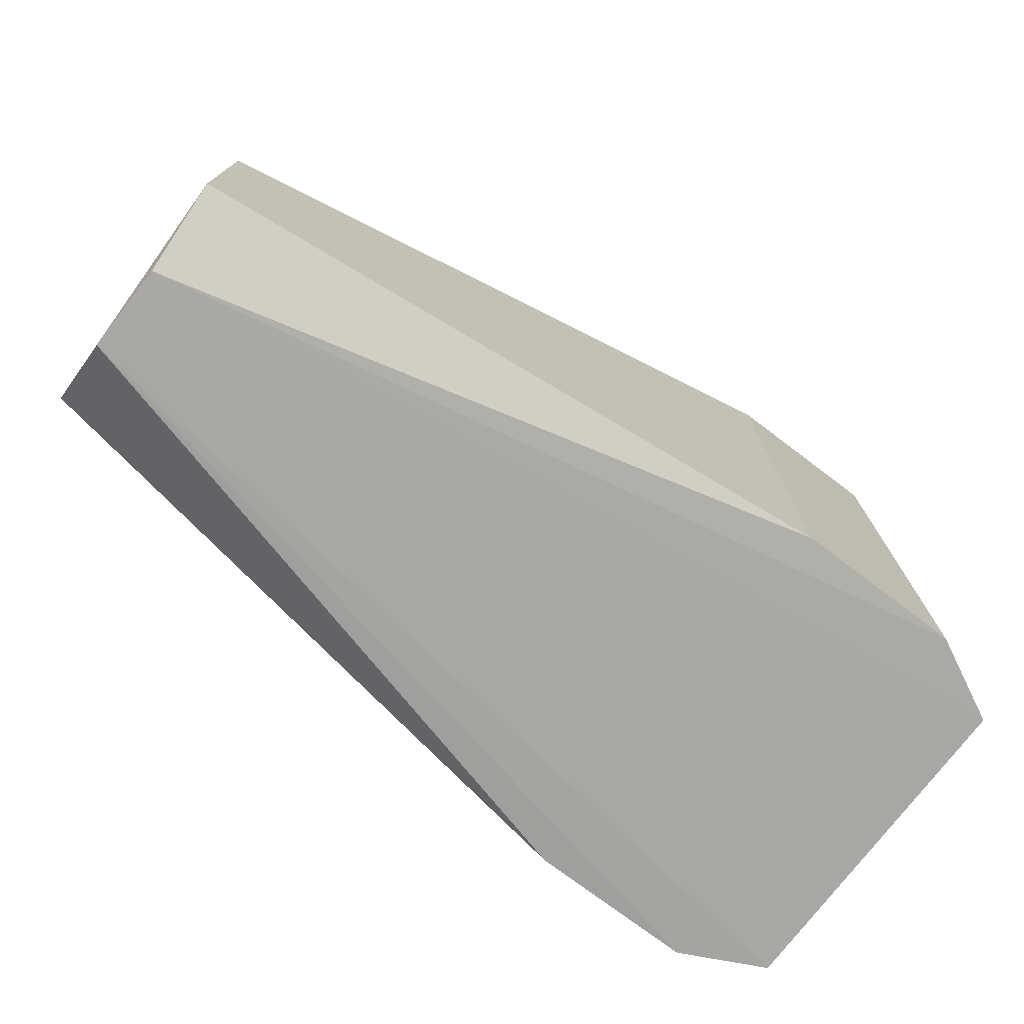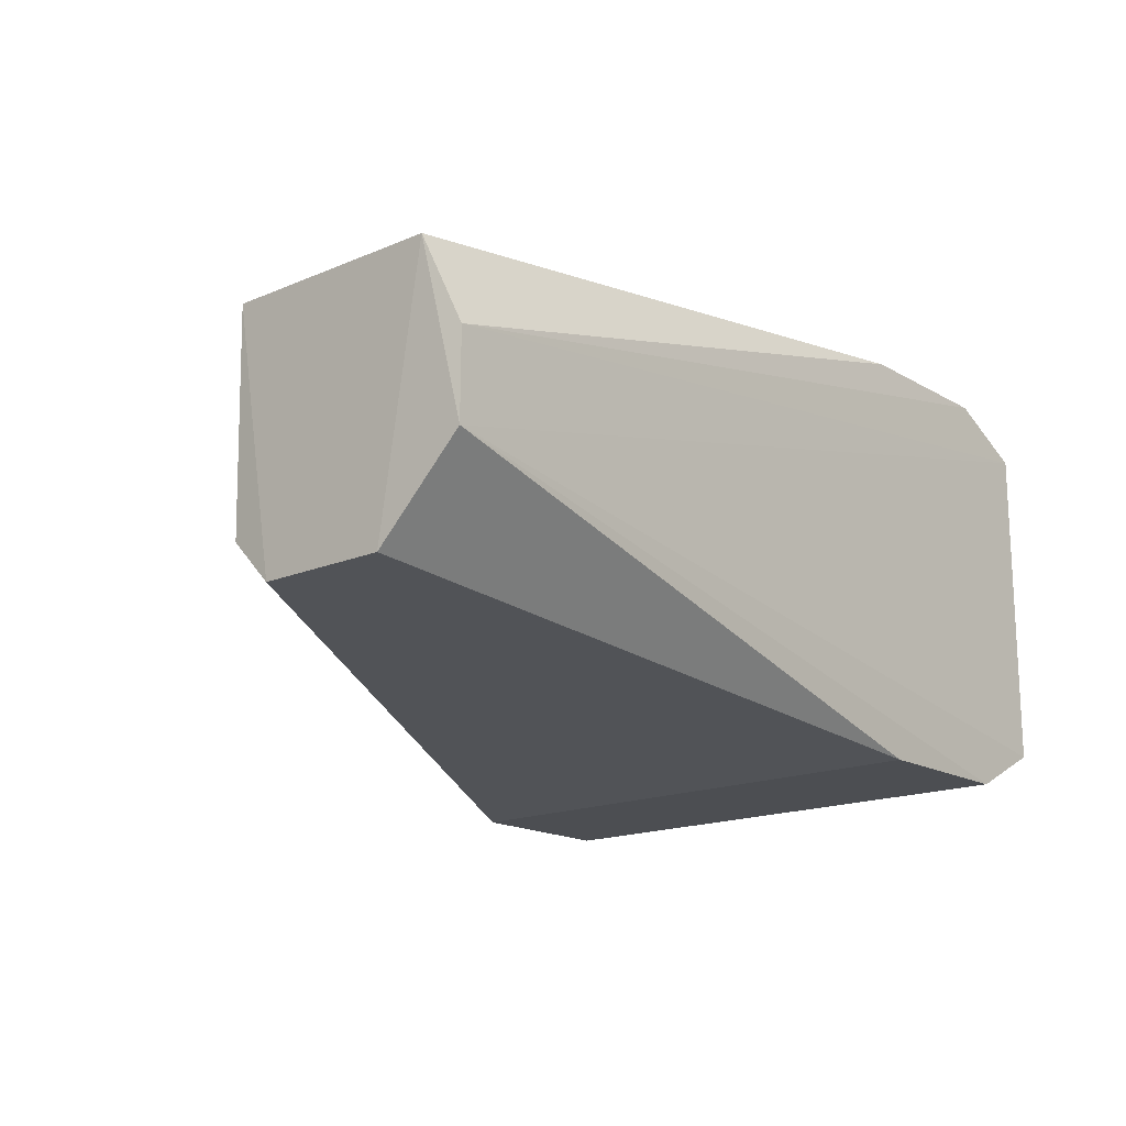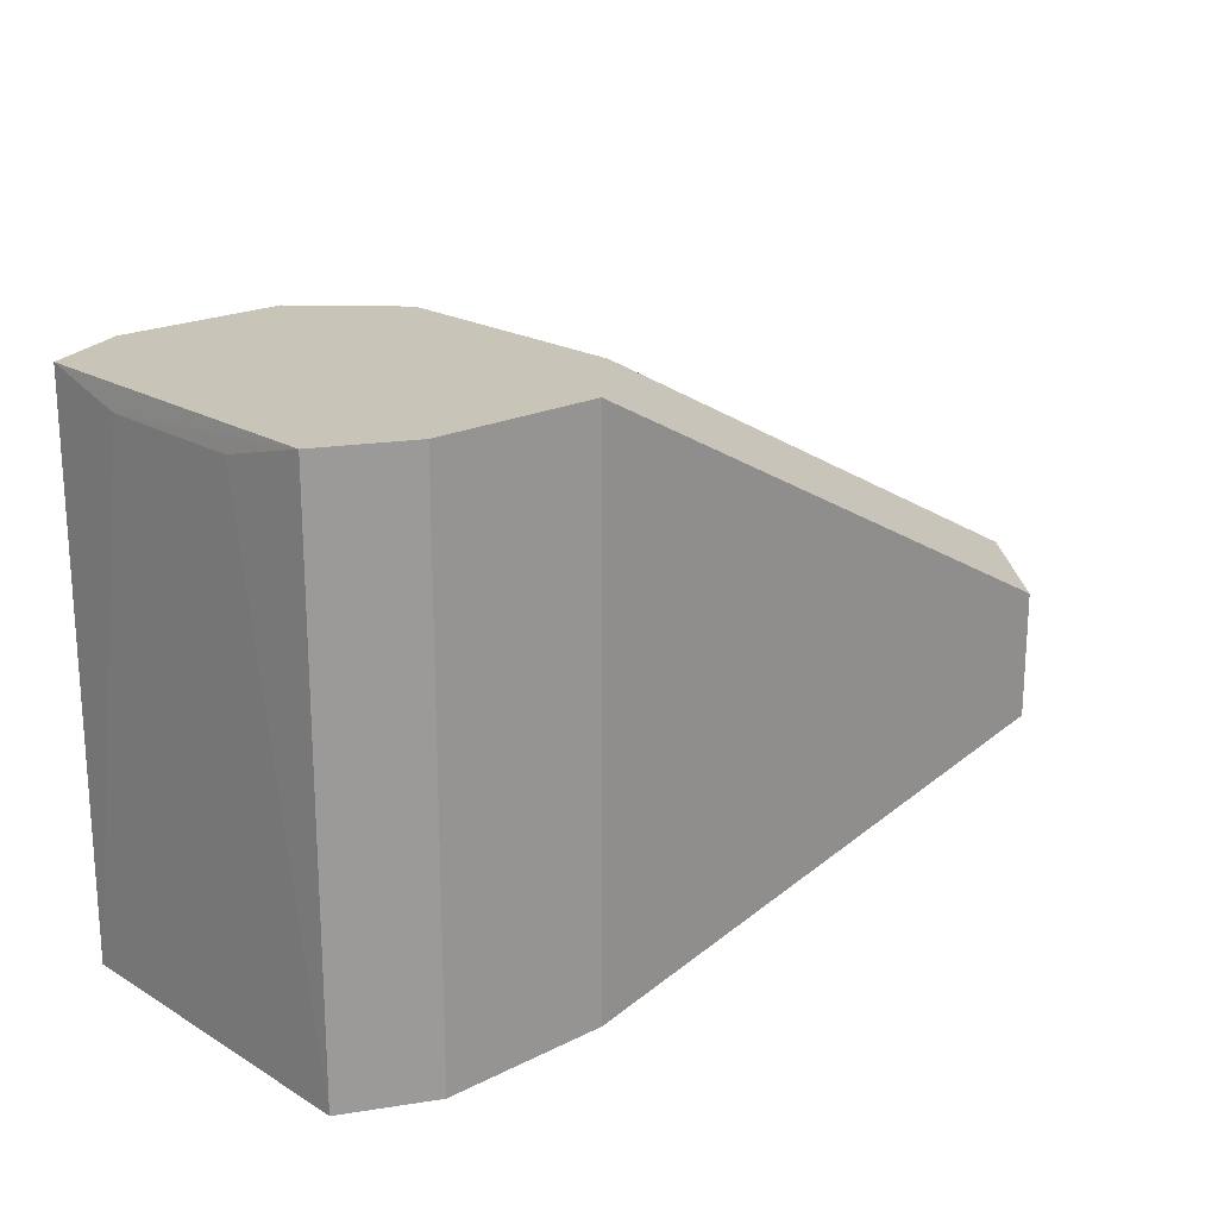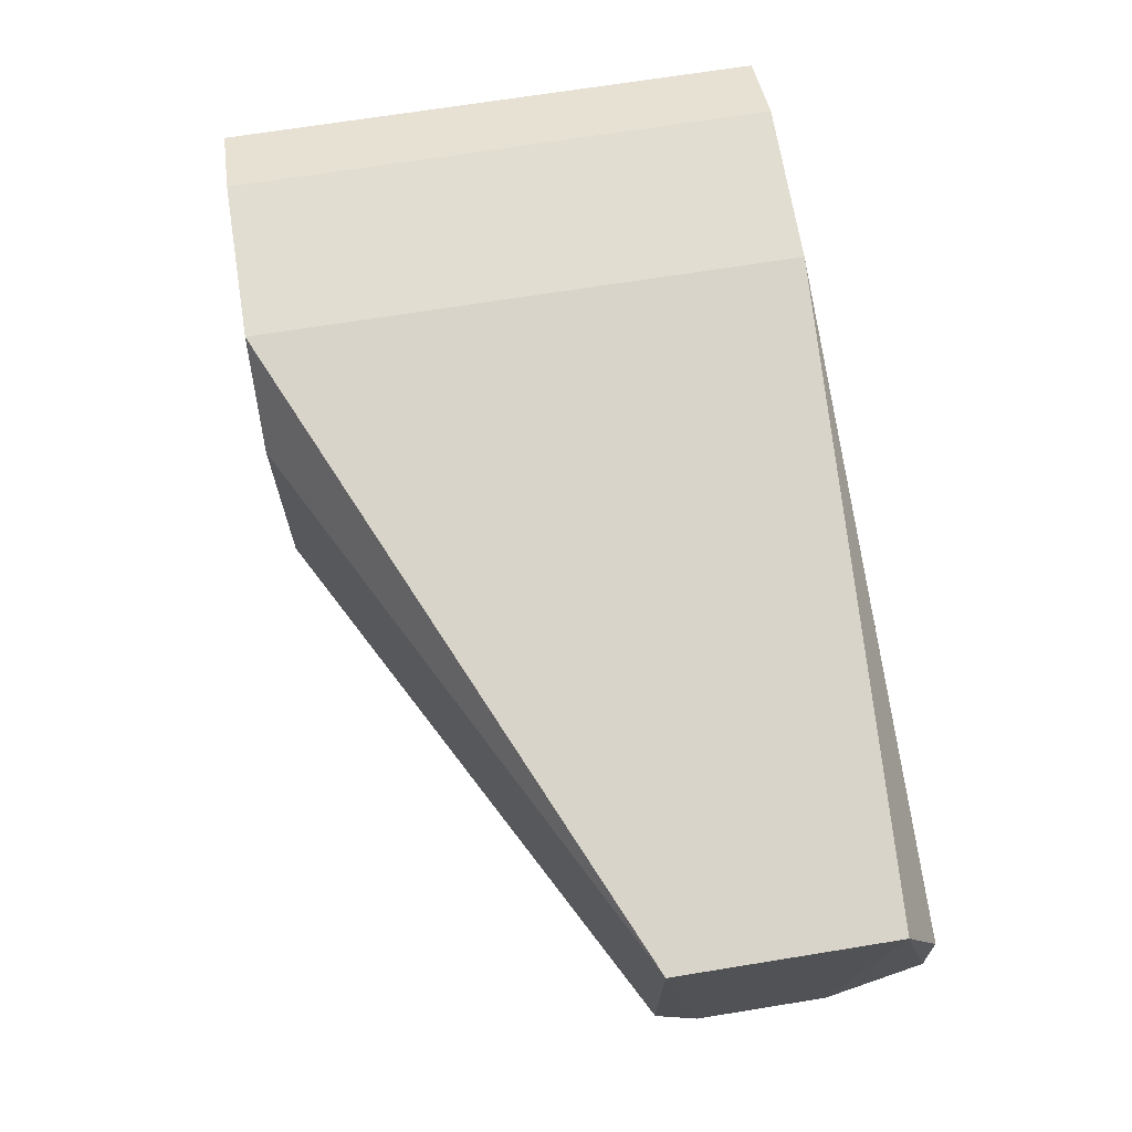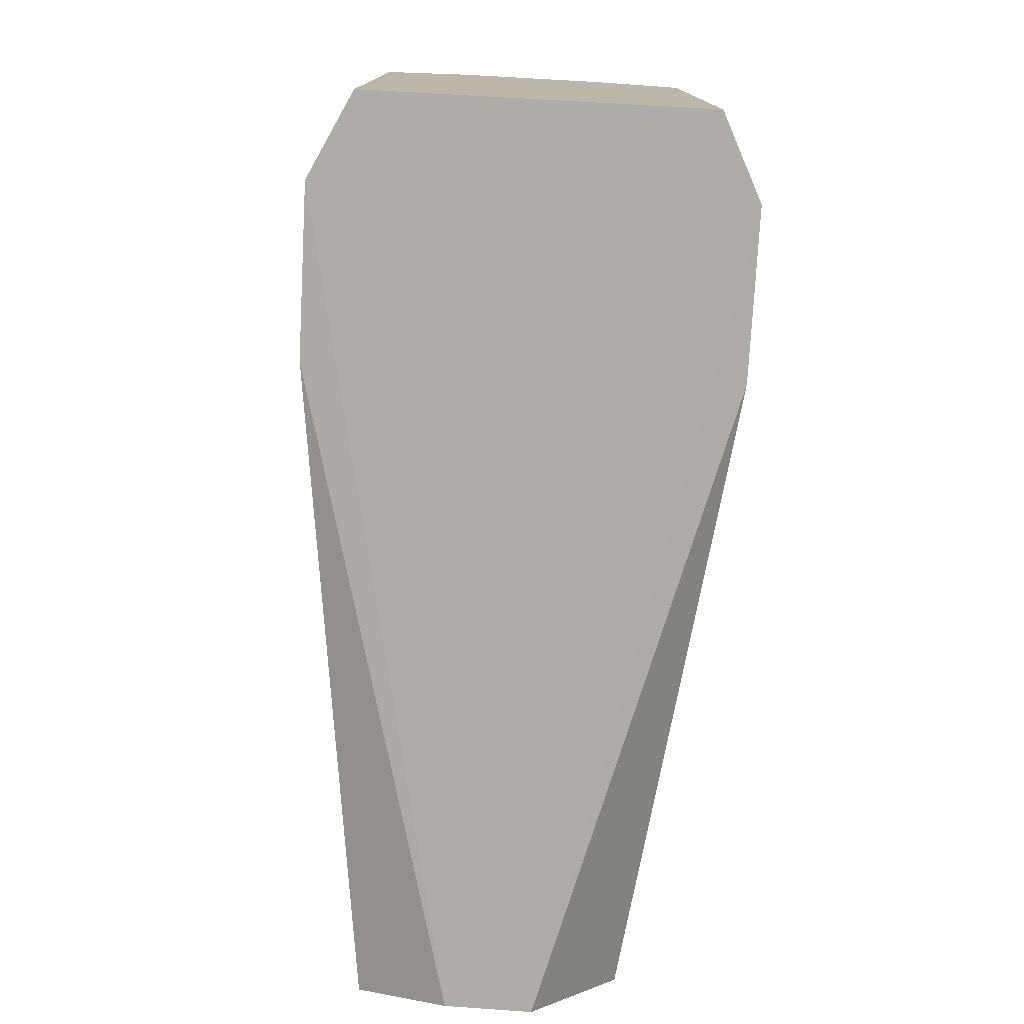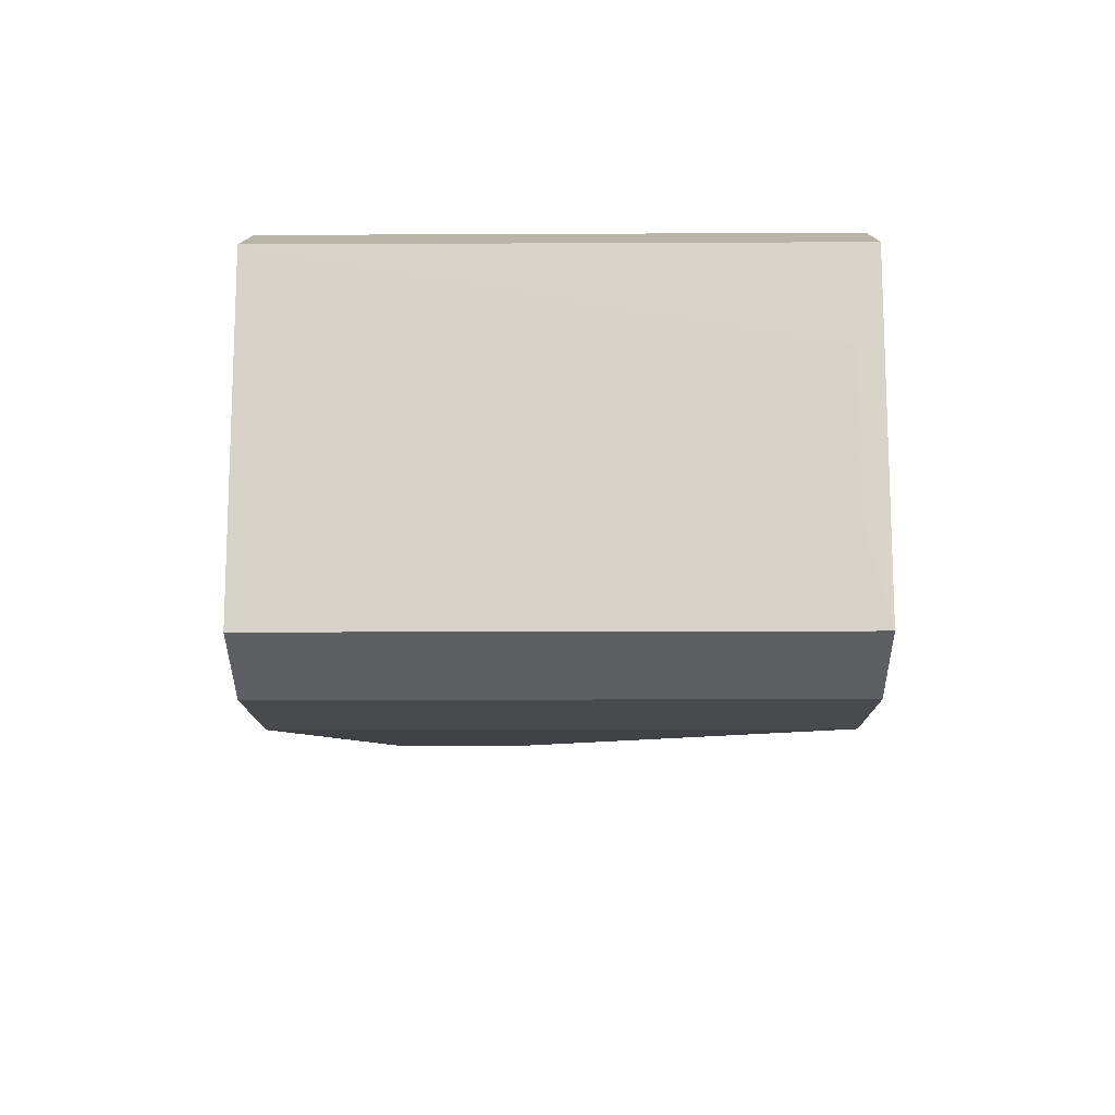
<metadata>
{"format":"obj","ext":"obj","renderer":"f3d","projection":"perspective","resolution":1024,"background":"white","views":[{"elev":-74.8,"azim":-37.1,"up":"+Y"},{"elev":-16.8,"azim":-49.3,"up":"+Z"},{"elev":20.2,"azim":137.5,"up":"+Y"},{"elev":68.5,"azim":-99.2,"up":"+Z"},{"elev":-76.2,"azim":86.9,"up":"+Y"},{"elev":-13.2,"azim":90.6,"up":"+Z"}]}
</metadata>
<code>
v 0.1066 -0.1275 -0.03598
v 0.3497 -0.007395 0.02003
v 0.3497 -0.007418 -0.02113
v 0.3491 -0.1475 0.04449
v 0.3265 -0.1475 -0.05686
v 0.1059 -0.08021 0.03506
v 0.2815 -0.001105 -0.05686
v 0.2815 -0.001105 0.05575
v 0.1059 -0.1396 0.03506
v 0.1074 -0.1506 -0.01228
v 0.2815 -0.1475 0.05575
v 0.1072 -0.08015 -0.02406
v 0.3491 -0.001105 -0.04559
v 0.3265 -0.001105 0.05575
v 0.3491 -0.1475 -0.04559
v 0.259 -0.001105 -0.03433
v 0.2815 -0.1475 -0.05686
v 0.259 -0.001105 0.03322
v 0.3491 -0.001105 0.04449
v 0.1066 -0.09199 -0.03598
v 0.3265 -0.1475 0.05575
v 0.3265 -0.001105 -0.05686
v 0.1078 -0.1503 0.01114
f 21 11 23
f 6 1 9
f 8 6 9
f 9 1 10
f 8 9 11
f 2 3 13
f 7 8 13
f 13 8 14
f 8 11 14
f 3 2 15
f 2 4 15
f 10 5 15
f 4 10 15
f 13 3 15
f 5 13 15
f 8 7 16
f 12 6 16
f 7 12 16
f 1 7 17
f 7 5 17
f 10 1 17
f 5 10 17
f 6 8 18
f 16 6 18
f 8 16 18
f 4 2 19
f 2 13 19
f 13 14 19
f 14 4 19
f 1 6 20
f 7 1 20
f 6 12 20
f 12 7 20
f 4 14 21
f 14 11 21
f 5 7 22
f 13 5 22
f 7 13 22
f 10 4 23
f 9 10 23
f 11 9 23
f 4 21 23

</code>
